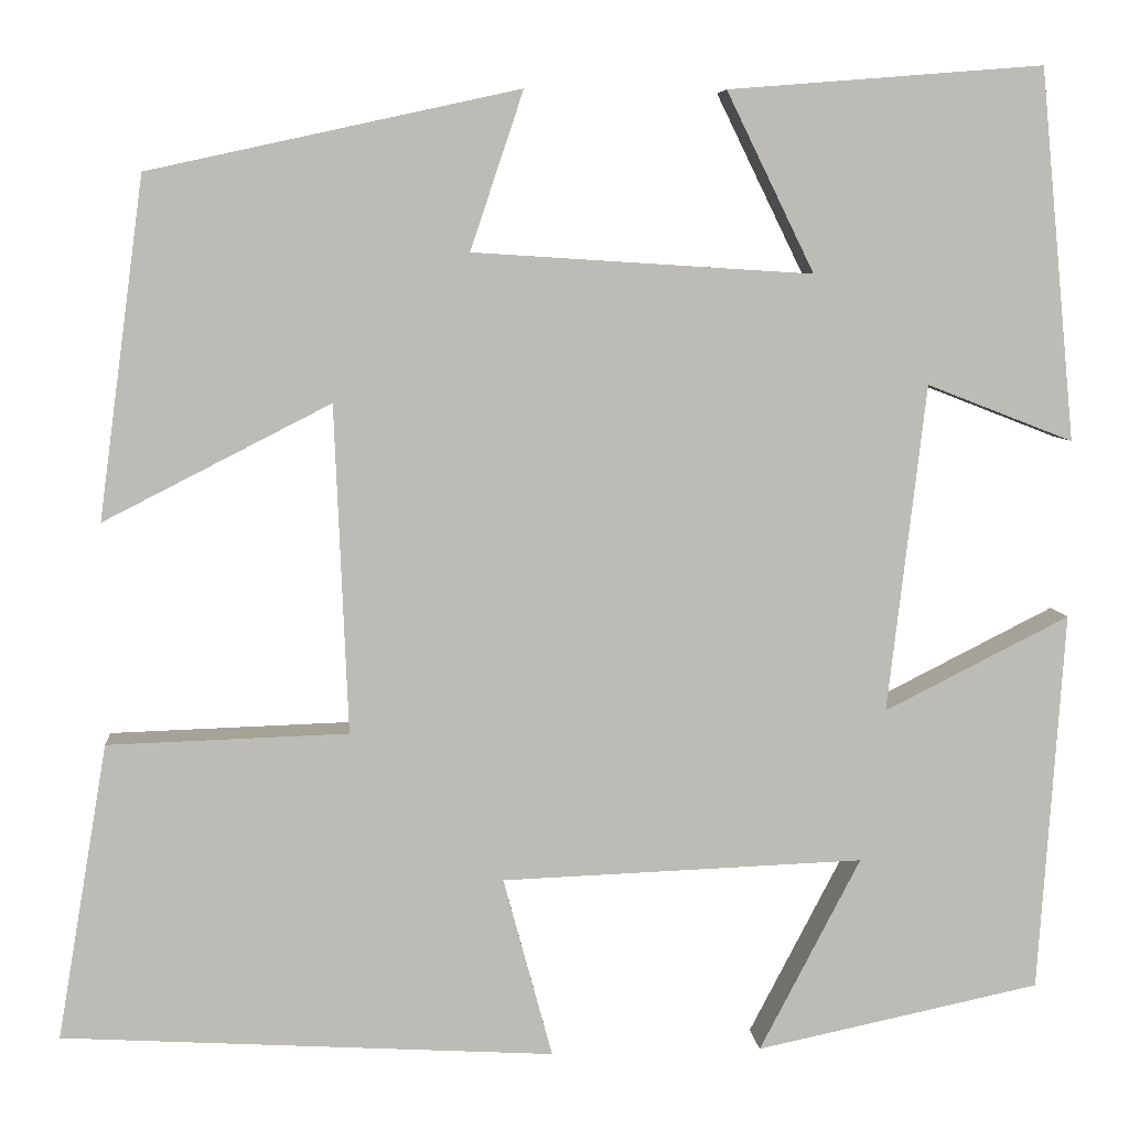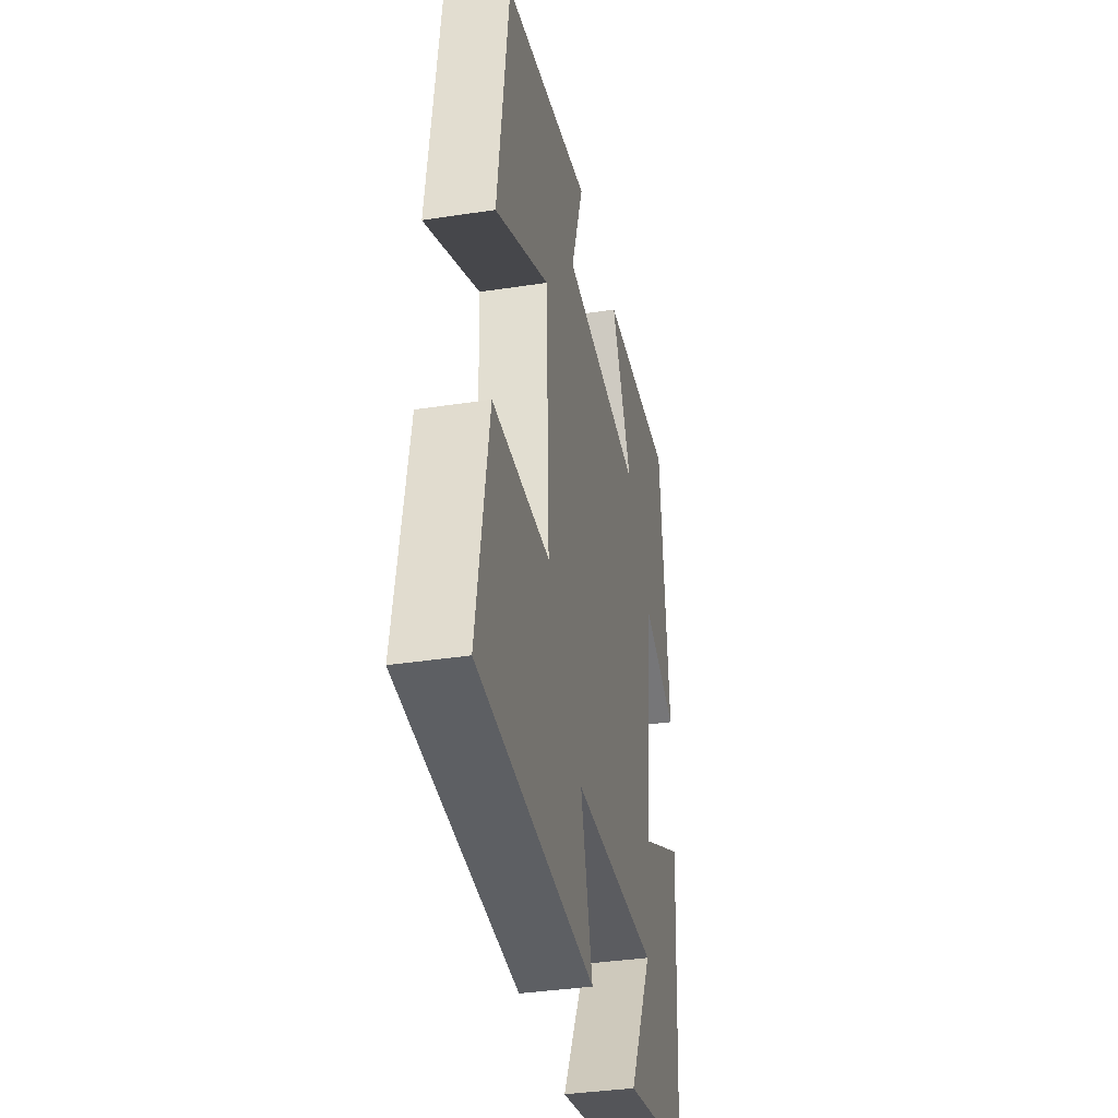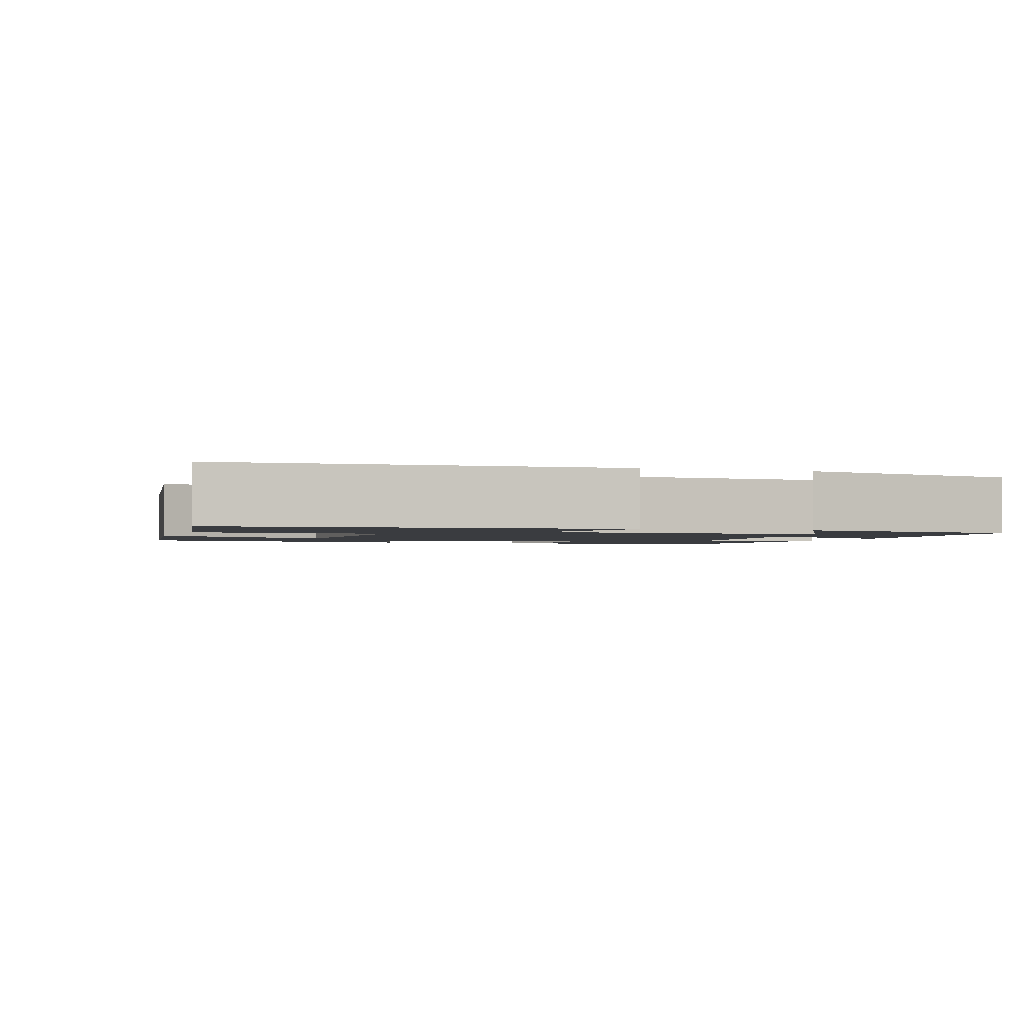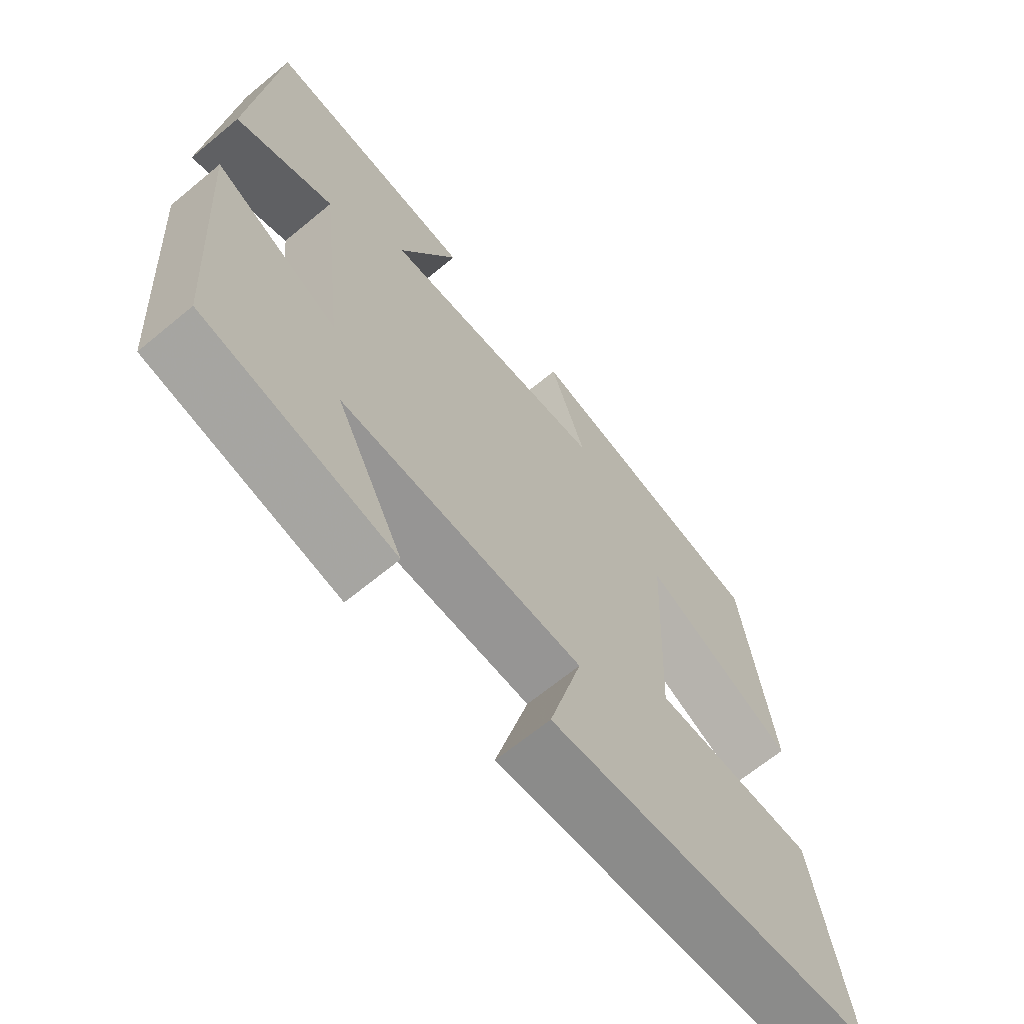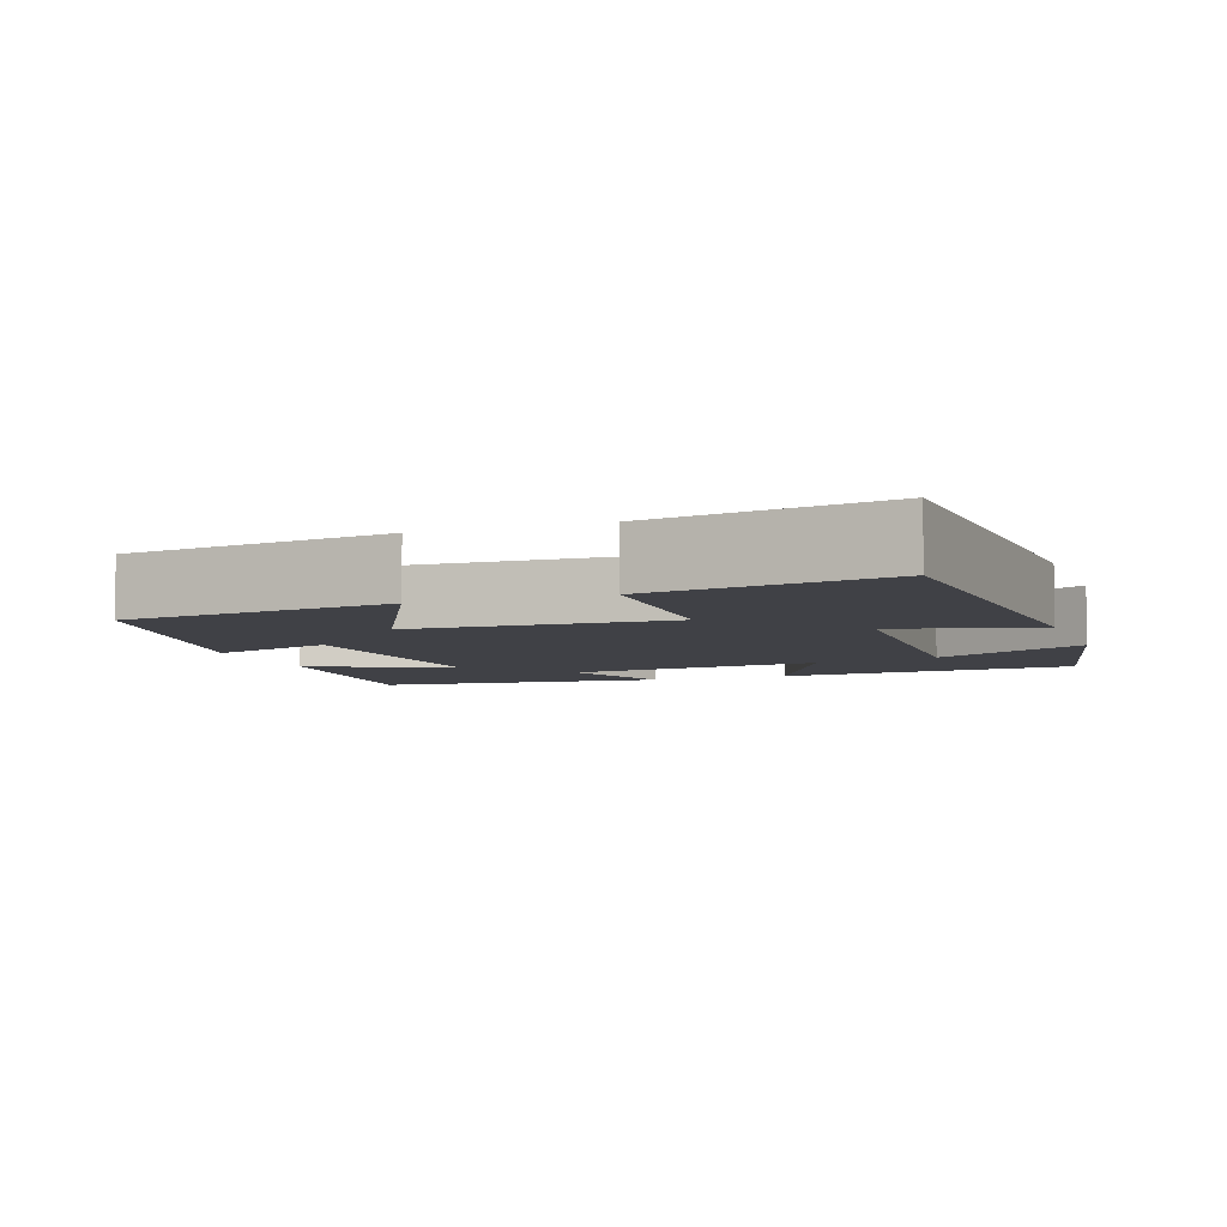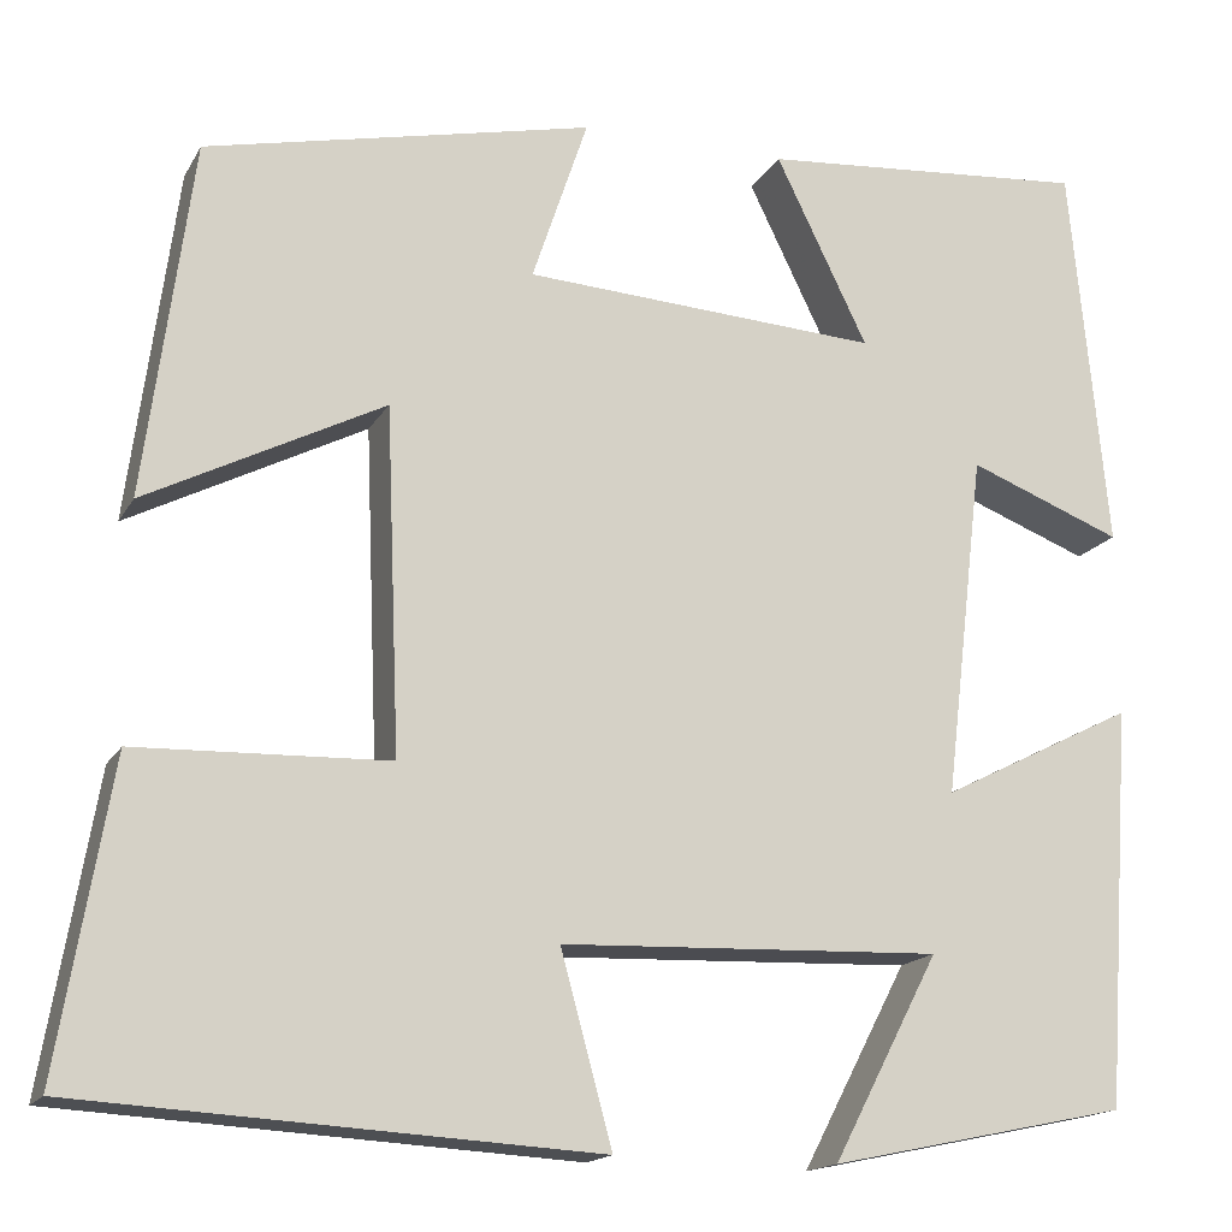
<metadata>
{"format":"obj","ext":"obj","renderer":"f3d","projection":"perspective","resolution":1024,"background":"white","views":[{"elev":6.5,"azim":175.1,"up":"+Z"},{"elev":-36.6,"azim":101.3,"up":"+Z"},{"elev":-1.8,"azim":161.6,"up":"+Y"},{"elev":-66.1,"azim":-50.3,"up":"+Z"},{"elev":-6.0,"azim":109.8,"up":"+Y"},{"elev":-16.3,"azim":159.4,"up":"+Z"}]}
</metadata>
<code>
v 0.552 0.07 -0.47
v 0.042 0.07 -0.5
v 0.093 0.07 -0.313
v -0.283 0.07 -0.299
v -0.178 0.07 -0.5
v -0.473 0.07 -0.438
v -0.5 0.07 -0.043
v -0.308 0.07 -0.14
v -0.348 0.07 0.2
v -0.5 0.07 0.141
v -0.463 0.07 0.526
v -0.136 0.07 0.5
v -0.227 0.07 0.314
v 0.125 0.07 0.336
v 0.07 0.07 0.5
v 0.453 0.07 0.416
v 0.5 0.07 0.064
v 0.265 0.07 0.184
v 0.251 0.07 -0.156
v 0.5 0.07 -0.164
v 0.552 0 -0.47
v 0.042 0 -0.5
v 0.093 0 -0.313
v -0.283 0 -0.299
v -0.178 0 -0.5
v -0.473 0 -0.438
v -0.5 0 -0.043
v -0.308 0 -0.14
v -0.348 0 0.2
v -0.5 0 0.141
v -0.463 0 0.526
v -0.136 0 0.5
v -0.227 0 0.314
v 0.125 0 0.336
v 0.07 0 0.5
v 0.453 0 0.416
v 0.5 0 0.064
v 0.265 0 0.184
v 0.251 0 -0.156
v 0.5 0 -0.164
f 1 2 3
f 20 1 3
f 19 20 3
f 18 19 3 4
f 16 17 18
f 15 16 18
f 14 15 18
f 13 14 18 4
f 11 12 13
f 10 11 13
f 9 10 13
f 8 9 13 4
f 7 8 4
f 4 5 6 7
f 23 22 21
f 23 21 40
f 23 40 39
f 24 23 39 38
f 38 37 36
f 38 36 35
f 38 35 34
f 24 38 34 33
f 33 32 31
f 33 31 30
f 33 30 29
f 24 33 29 28
f 24 28 27
f 27 26 25 24
f 1 21 22 2
f 2 22 23 3
f 3 23 24 4
f 4 24 25 5
f 5 25 26 6
f 6 26 27 7
f 7 27 28 8
f 8 28 29 9
f 9 29 30 10
f 10 30 31 11
f 11 31 32 12
f 12 32 33 13
f 13 33 34 14
f 14 34 35 15
f 15 35 36 16
f 16 36 37 17
f 17 37 38 18
f 18 38 39 19
f 19 39 40 20
f 20 40 21 1

</code>
